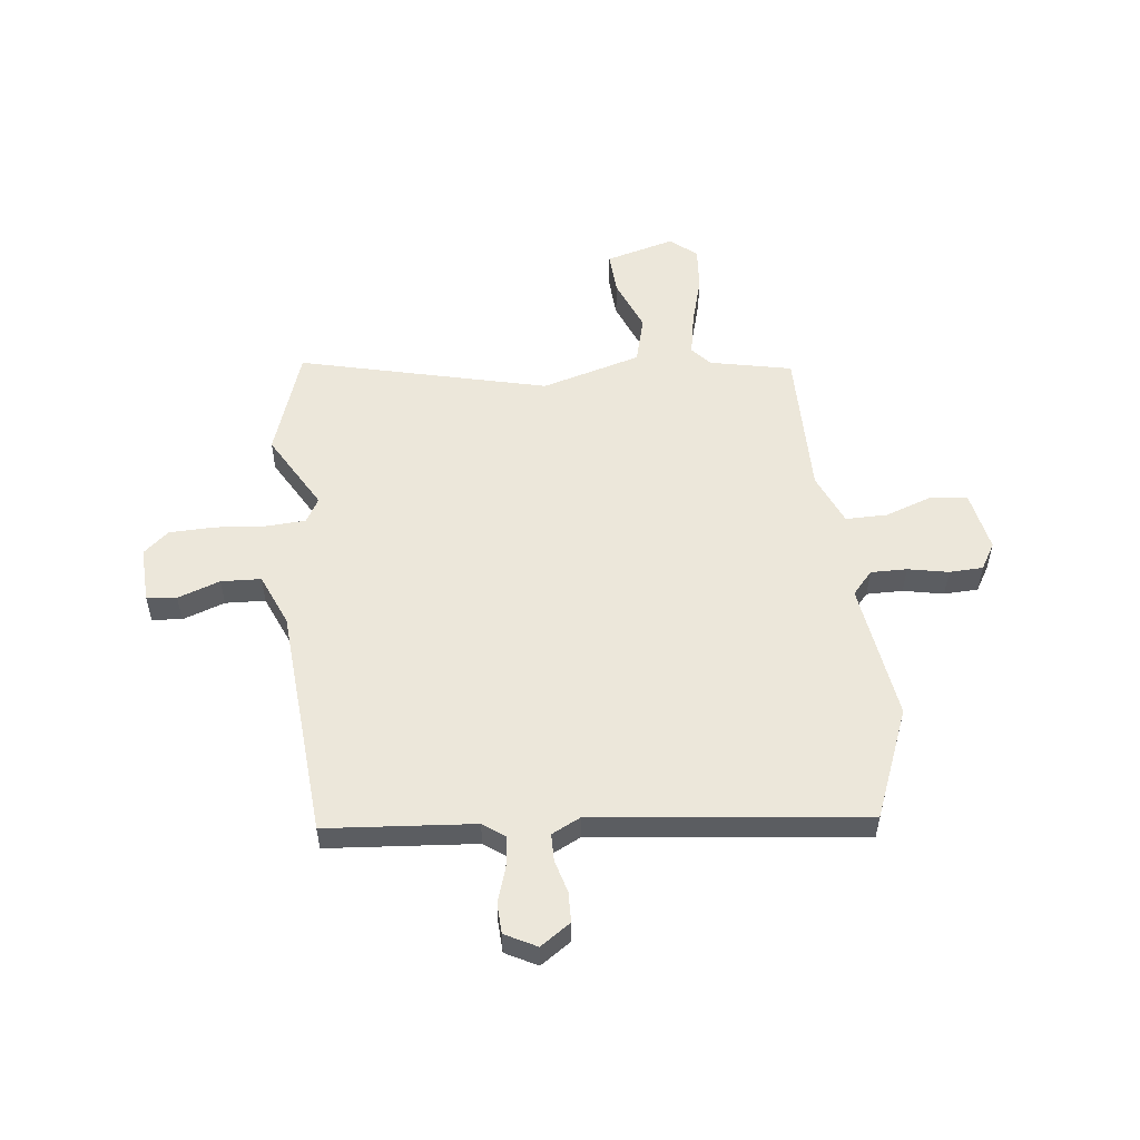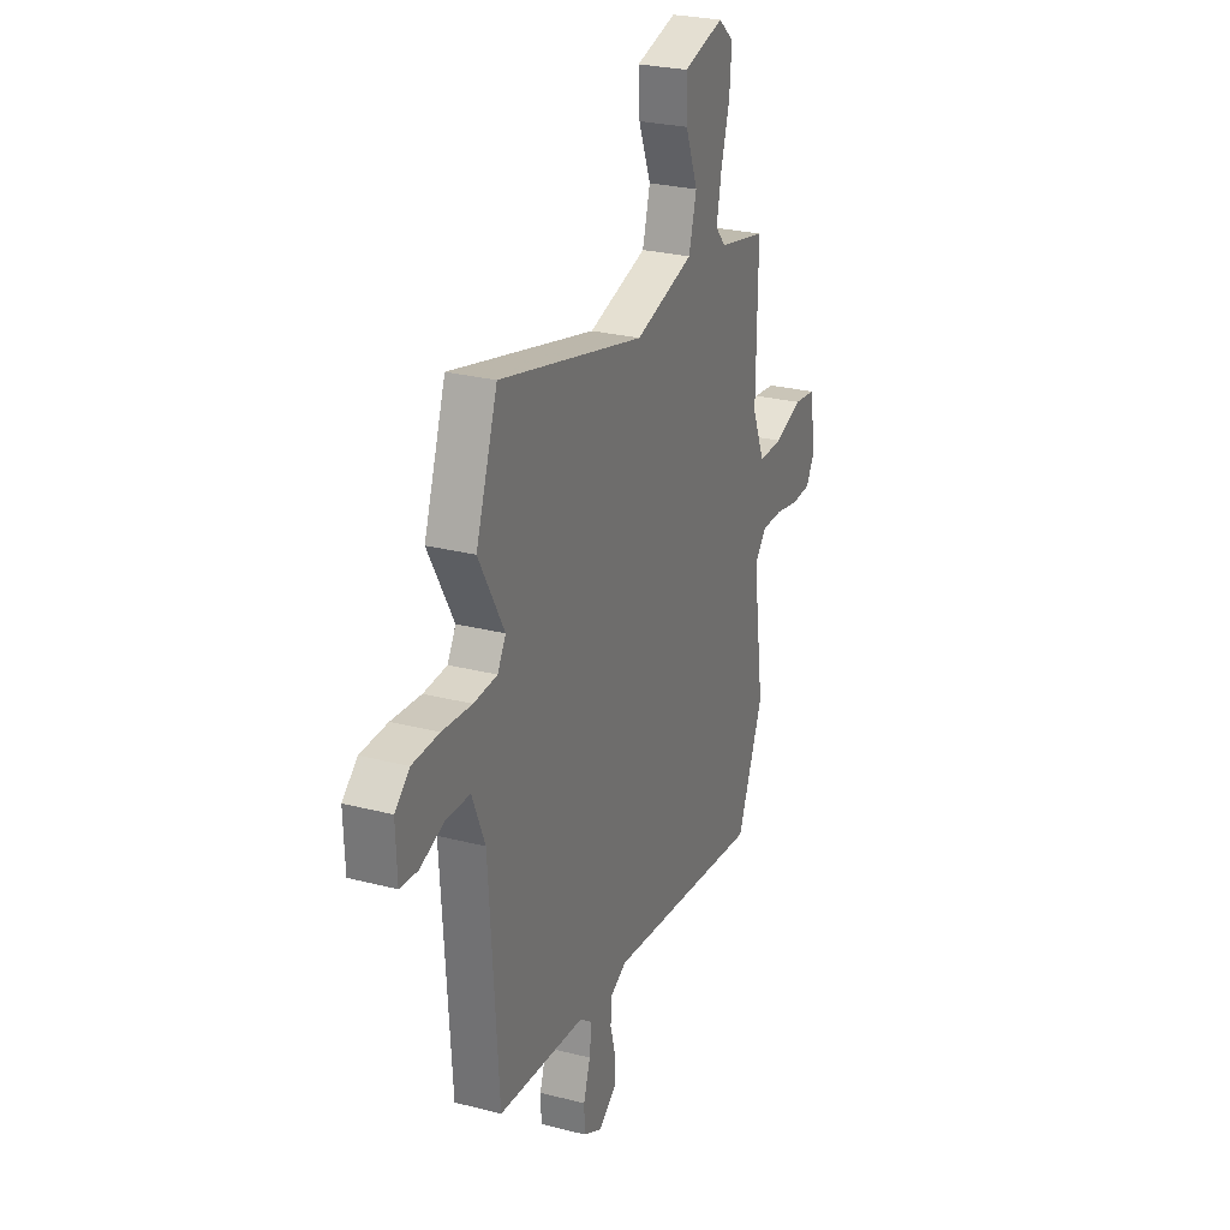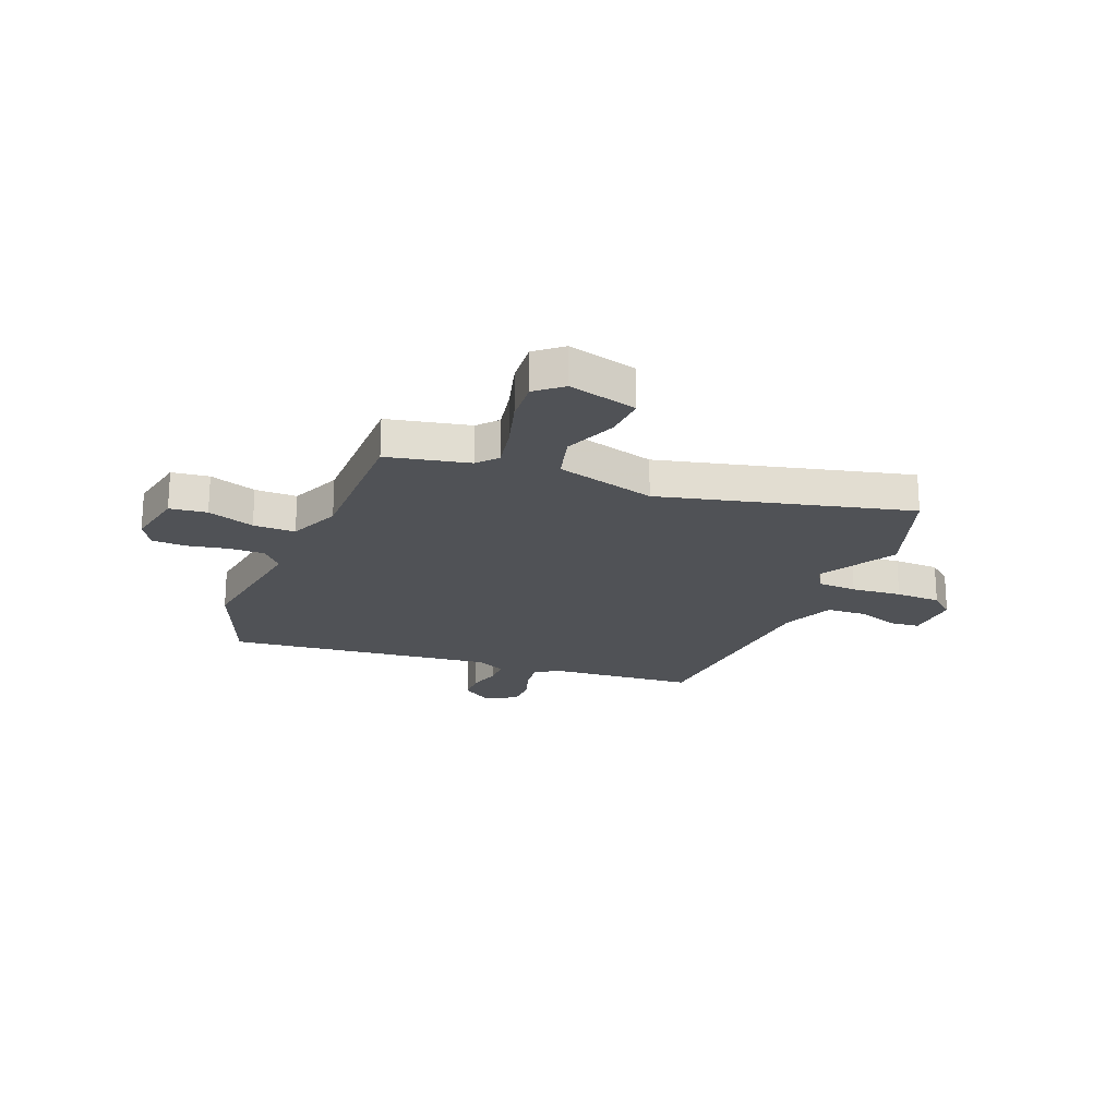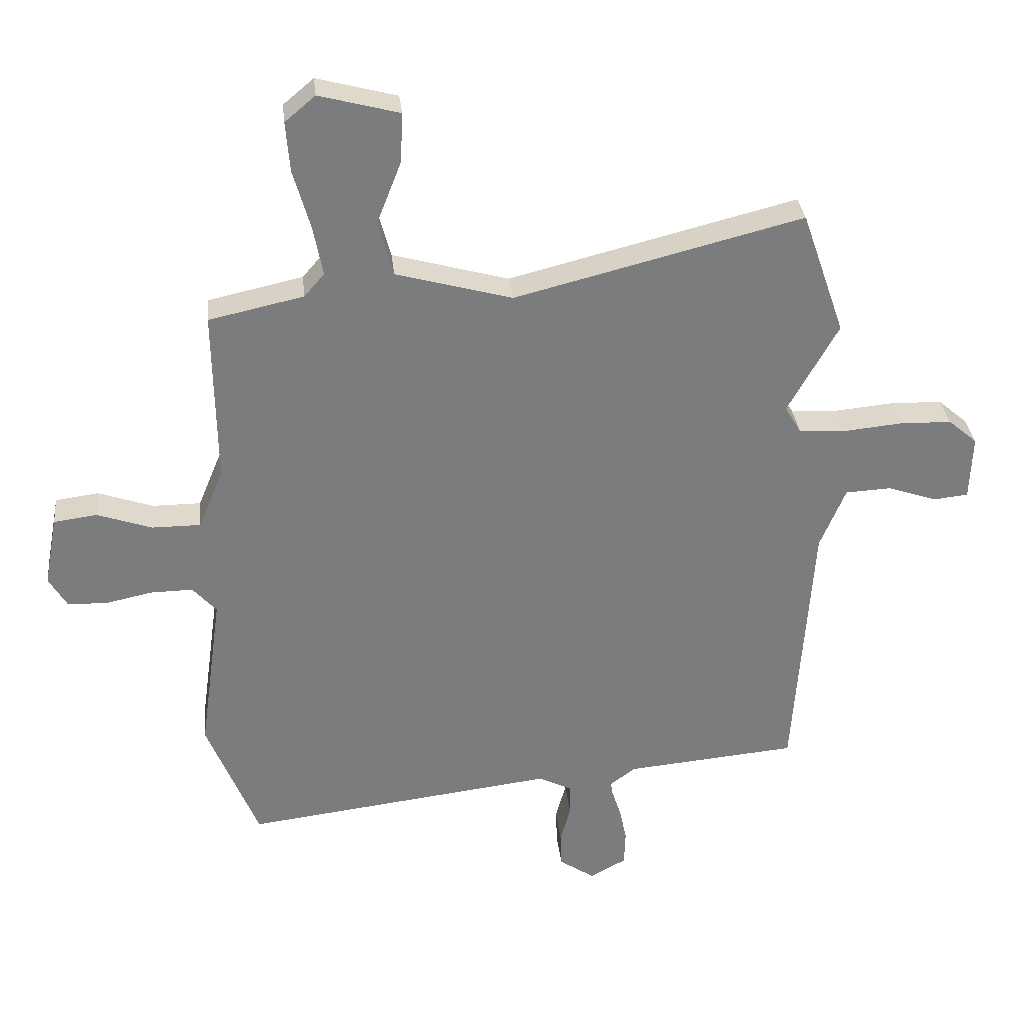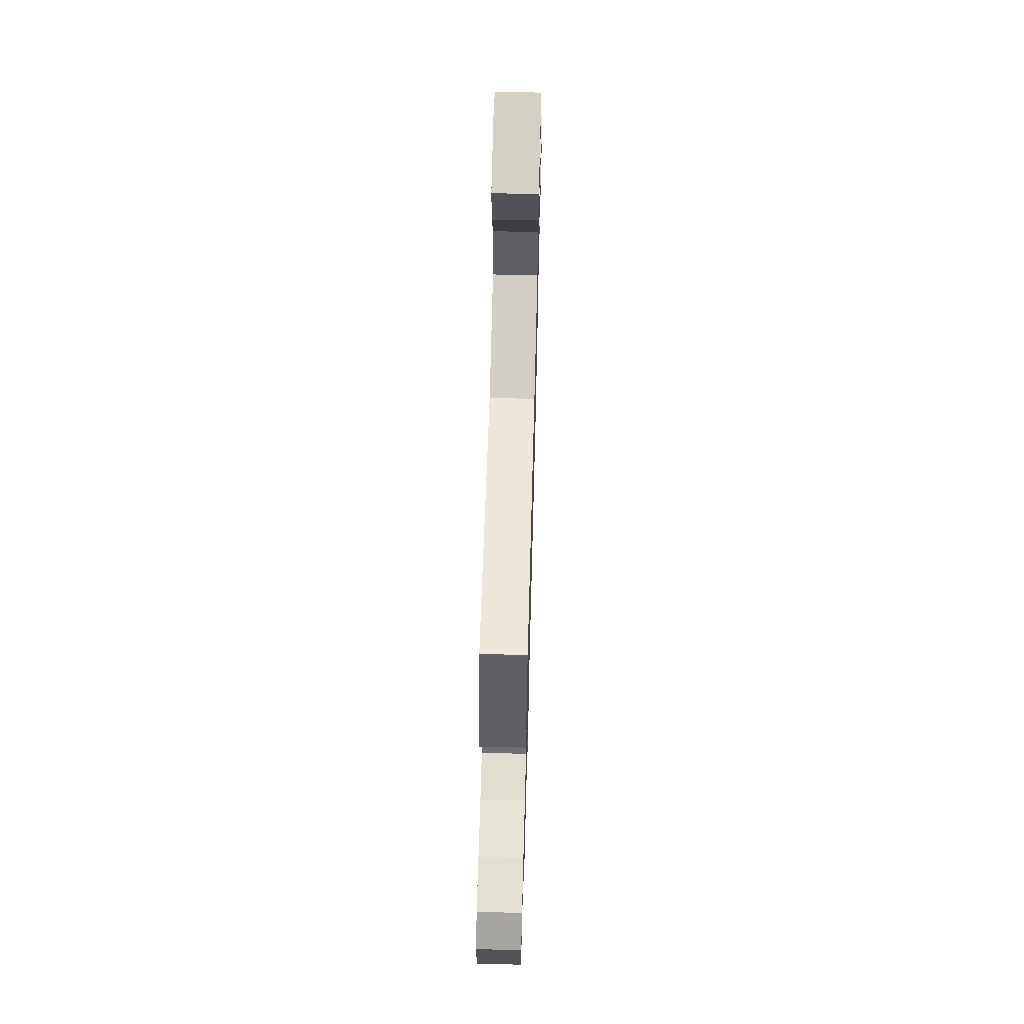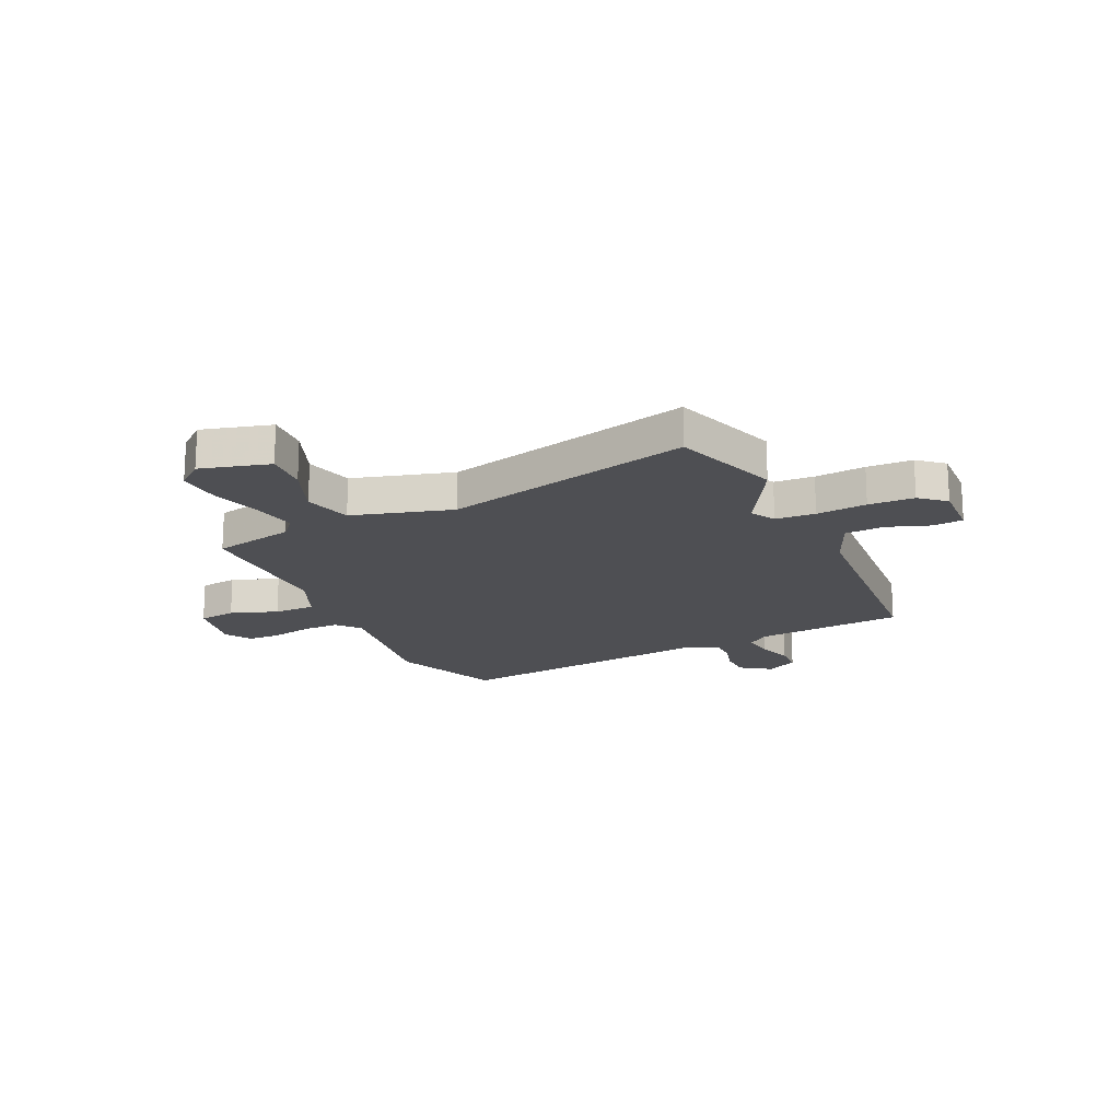
<metadata>
{"format":"obj","ext":"obj","renderer":"f3d","projection":"perspective","resolution":1024,"background":"white","views":[{"elev":53.9,"azim":173.1,"up":"+Y"},{"elev":26.8,"azim":111.9,"up":"+Z"},{"elev":-20.9,"azim":-22.2,"up":"+Y"},{"elev":31.8,"azim":-6.1,"up":"+Z"},{"elev":65.8,"azim":91.5,"up":"+Z"},{"elev":-18.2,"azim":24.6,"up":"+Y"}]}
</metadata>
<code>
v 0.47 0.07 0.586
v 0.541 0.07 0.382
v 0.458 0.07 0.234
v 0.485 0.07 0.188
v 0.561 0.07 0.184
v 0.657 0.07 0.193
v 0.744 0.07 0.191
v 0.792 0.07 0.15
v 0.788 0.07 0.043
v 0.731 0.07 0.037
v 0.65 0.07 0.065
v 0.574 0.07 0.061
v 0.532 0.07 -0.04
v 0.502 0.07 -0.483
v 0.219 0.07 -0.508
v 0.177 0.07 -0.539
v 0.185 0.07 -0.597
v 0.207 0.07 -0.664
v 0.205 0.07 -0.722
v 0.145 0.07 -0.754
v 0.087 0.07 -0.715
v 0.085 0.07 -0.657
v 0.102 0.07 -0.595
v 0.101 0.07 -0.543
v 0.046 0.07 -0.516
v -0.468 0.07 -0.578
v -0.553 0.07 -0.369
v -0.516 0.07 -0.104
v -0.555 0.07 -0.06
v -0.624 0.07 -0.061
v -0.701 0.07 -0.077
v -0.766 0.07 -0.075
v -0.796 0.07 -0.025
v -0.774 0.07 0.091
v -0.703 0.07 0.1
v -0.613 0.07 0.069
v -0.533 0.07 0.069
v -0.492 0.07 0.168
v -0.496 0.07 0.454
v -0.34 0.07 0.488
v -0.307 0.07 0.526
v -0.323 0.07 0.608
v -0.351 0.07 0.705
v -0.358 0.07 0.788
v -0.308 0.07 0.83
v -0.176 0.07 0.795
v -0.18 0.07 0.713
v -0.22 0.07 0.611
v -0.195 0.07 0.52
v -0.004 0.07 0.467
v 0.47 0 0.586
v 0.541 0 0.382
v 0.458 0 0.234
v 0.485 0 0.188
v 0.561 0 0.184
v 0.657 0 0.193
v 0.744 0 0.191
v 0.792 0 0.15
v 0.788 0 0.043
v 0.731 0 0.037
v 0.65 0 0.065
v 0.574 0 0.061
v 0.532 0 -0.04
v 0.502 0 -0.483
v 0.219 0 -0.508
v 0.177 0 -0.539
v 0.185 0 -0.597
v 0.207 0 -0.664
v 0.205 0 -0.722
v 0.145 0 -0.754
v 0.087 0 -0.715
v 0.085 0 -0.657
v 0.102 0 -0.595
v 0.101 0 -0.543
v 0.046 0 -0.516
v -0.468 0 -0.578
v -0.553 0 -0.369
v -0.516 0 -0.104
v -0.555 0 -0.06
v -0.624 0 -0.061
v -0.701 0 -0.077
v -0.766 0 -0.075
v -0.796 0 -0.025
v -0.774 0 0.091
v -0.703 0 0.1
v -0.613 0 0.069
v -0.533 0 0.069
v -0.492 0 0.168
v -0.496 0 0.454
v -0.34 0 0.488
v -0.307 0 0.526
v -0.323 0 0.608
v -0.351 0 0.705
v -0.358 0 0.788
v -0.308 0 0.83
v -0.176 0 0.795
v -0.18 0 0.713
v -0.22 0 0.611
v -0.195 0 0.52
v -0.004 0 0.467
f 46 47 48
f 45 46 48
f 44 45 48
f 43 44 48
f 42 43 48
f 41 42 48 49
f 40 41 49 50
f 38 39 40 50
f 34 35 36
f 33 34 36
f 32 33 36
f 31 32 36
f 30 31 36
f 29 30 36 37
f 1 2 3
f 50 1 3
f 38 50 3
f 37 38 3
f 29 37 3
f 28 29 3
f 21 22 23
f 20 21 23
f 19 20 23
f 18 19 23
f 17 18 23
f 16 17 23 24
f 15 16 24 25
f 13 14 15 25
f 9 10 11
f 8 9 11
f 7 8 11
f 6 7 11
f 5 6 11
f 4 5 11 12
f 28 3 4
f 27 28 4
f 26 27 4
f 25 26 4
f 13 25 4
f 4 12 13
f 98 97 96
f 98 96 95
f 98 95 94
f 98 94 93
f 98 93 92
f 99 98 92 91
f 100 99 91 90
f 100 90 89 88
f 86 85 84
f 86 84 83
f 86 83 82
f 86 82 81
f 86 81 80
f 87 86 80 79
f 53 52 51
f 53 51 100
f 53 100 88
f 53 88 87
f 53 87 79
f 53 79 78
f 73 72 71
f 73 71 70
f 73 70 69
f 73 69 68
f 73 68 67
f 74 73 67 66
f 75 74 66 65
f 75 65 64 63
f 61 60 59
f 61 59 58
f 61 58 57
f 61 57 56
f 61 56 55
f 62 61 55 54
f 54 53 78
f 54 78 77
f 54 77 76
f 54 76 75
f 54 75 63
f 63 62 54
f 1 51 52 2
f 2 52 53 3
f 3 53 54 4
f 4 54 55 5
f 5 55 56 6
f 6 56 57 7
f 7 57 58 8
f 8 58 59 9
f 9 59 60 10
f 10 60 61 11
f 11 61 62 12
f 12 62 63 13
f 13 63 64 14
f 14 64 65 15
f 15 65 66 16
f 16 66 67 17
f 17 67 68 18
f 18 68 69 19
f 19 69 70 20
f 20 70 71 21
f 21 71 72 22
f 22 72 73 23
f 23 73 74 24
f 24 74 75 25
f 25 75 76 26
f 26 76 77 27
f 27 77 78 28
f 28 78 79 29
f 29 79 80 30
f 30 80 81 31
f 31 81 82 32
f 32 82 83 33
f 33 83 84 34
f 34 84 85 35
f 35 85 86 36
f 36 86 87 37
f 37 87 88 38
f 38 88 89 39
f 39 89 90 40
f 40 90 91 41
f 41 91 92 42
f 42 92 93 43
f 43 93 94 44
f 44 94 95 45
f 45 95 96 46
f 46 96 97 47
f 47 97 98 48
f 48 98 99 49
f 49 99 100 50
f 50 100 51 1

</code>
